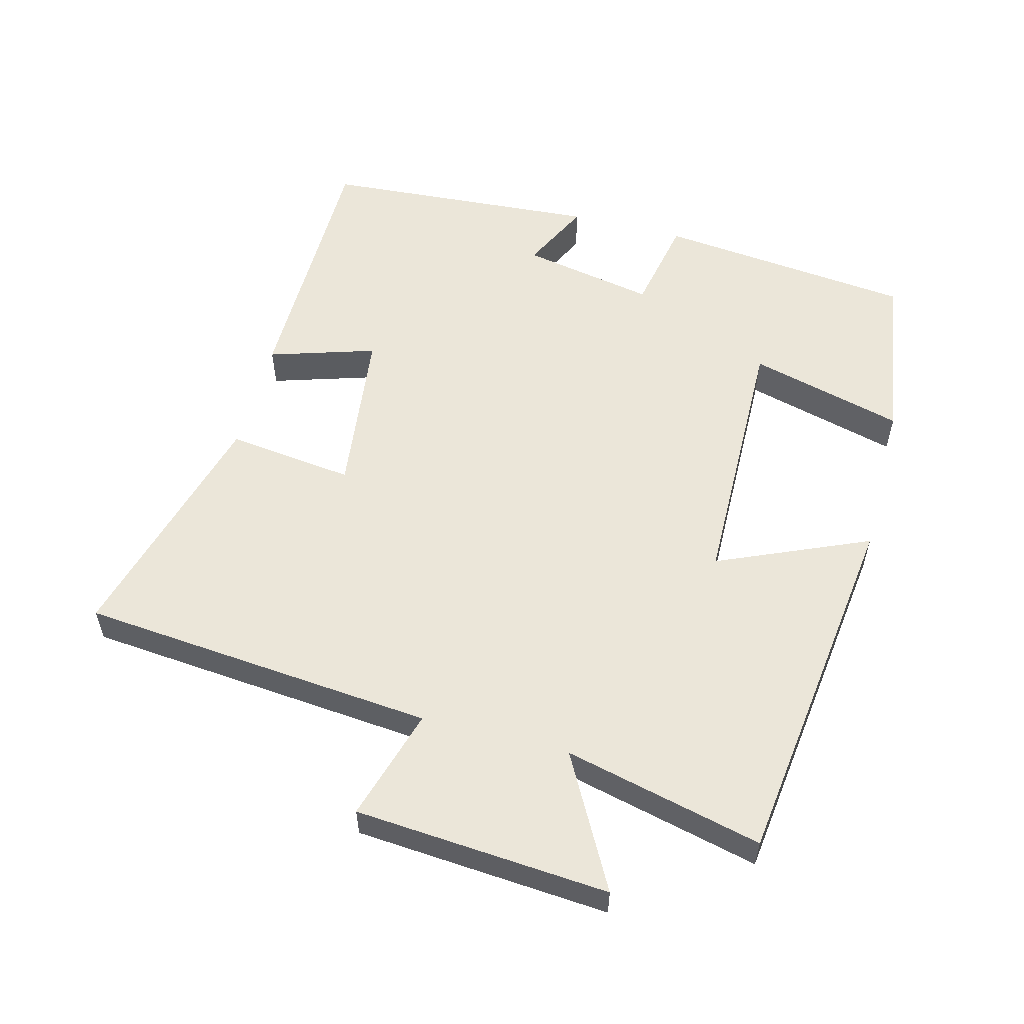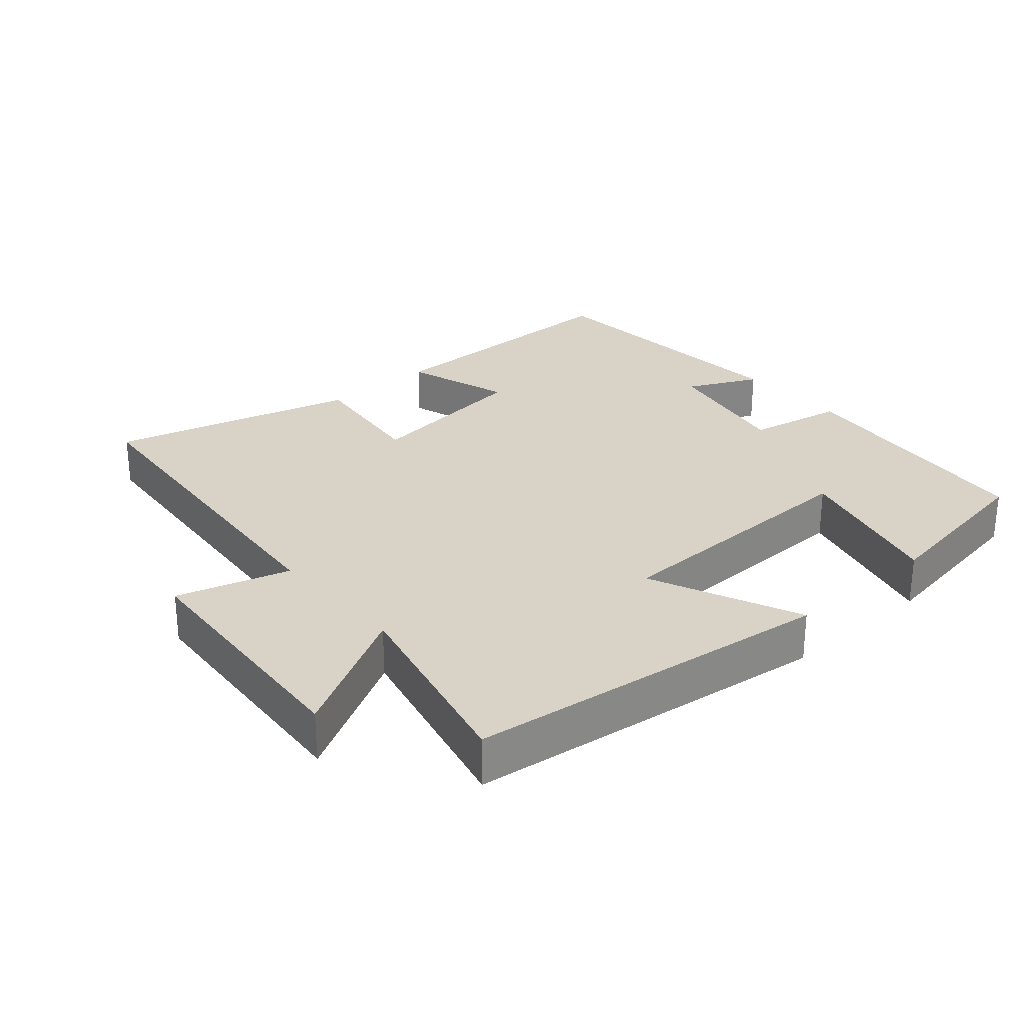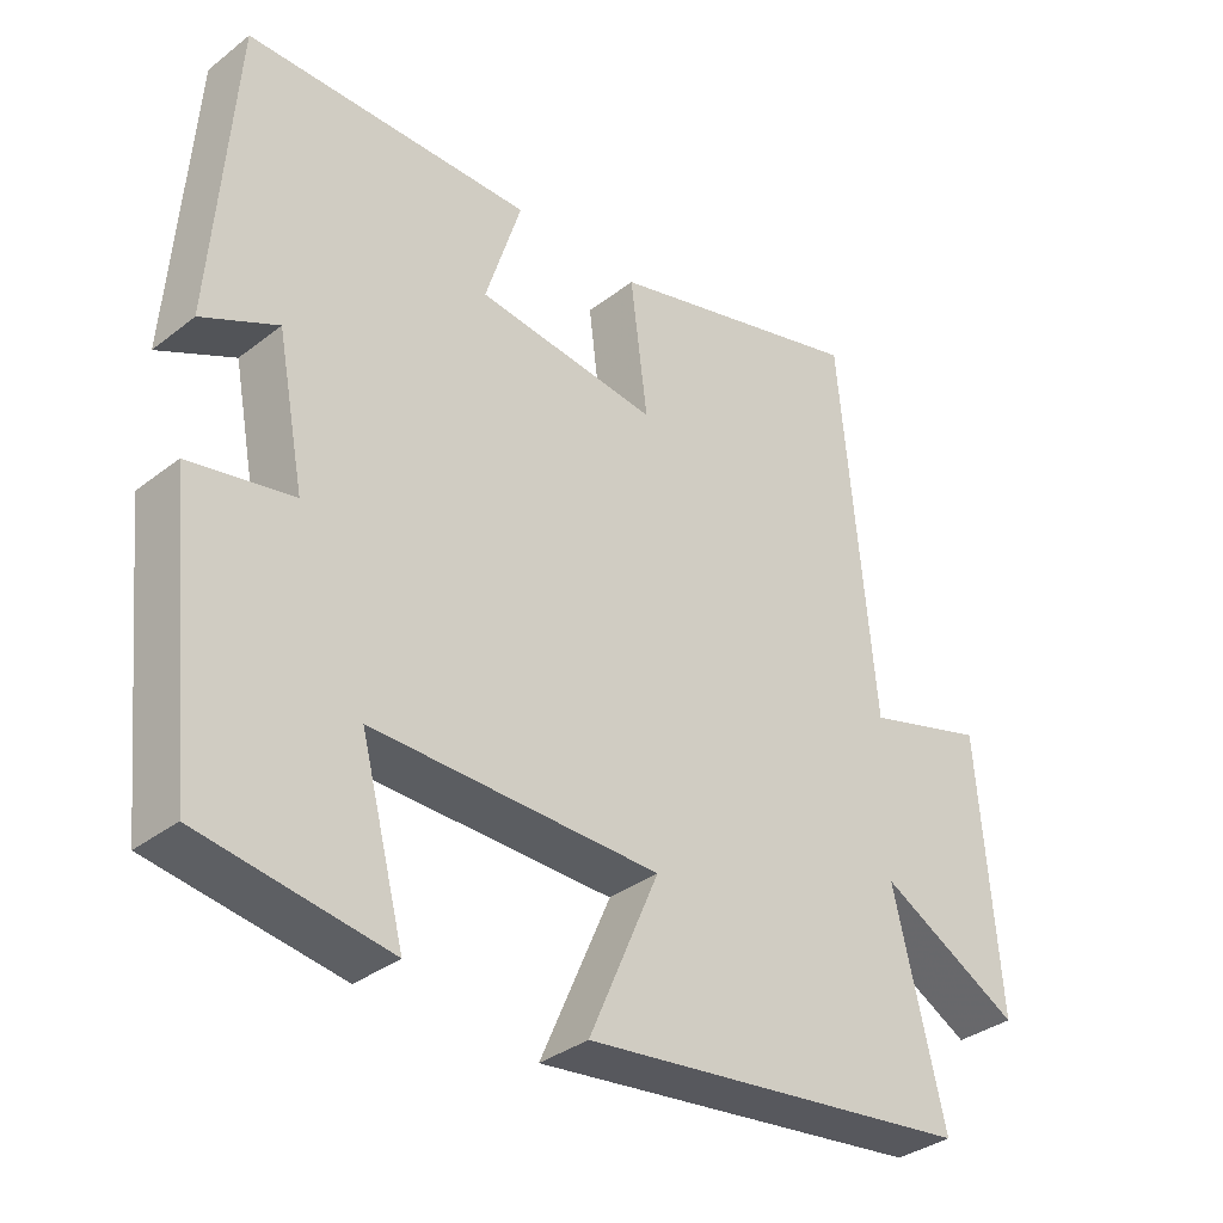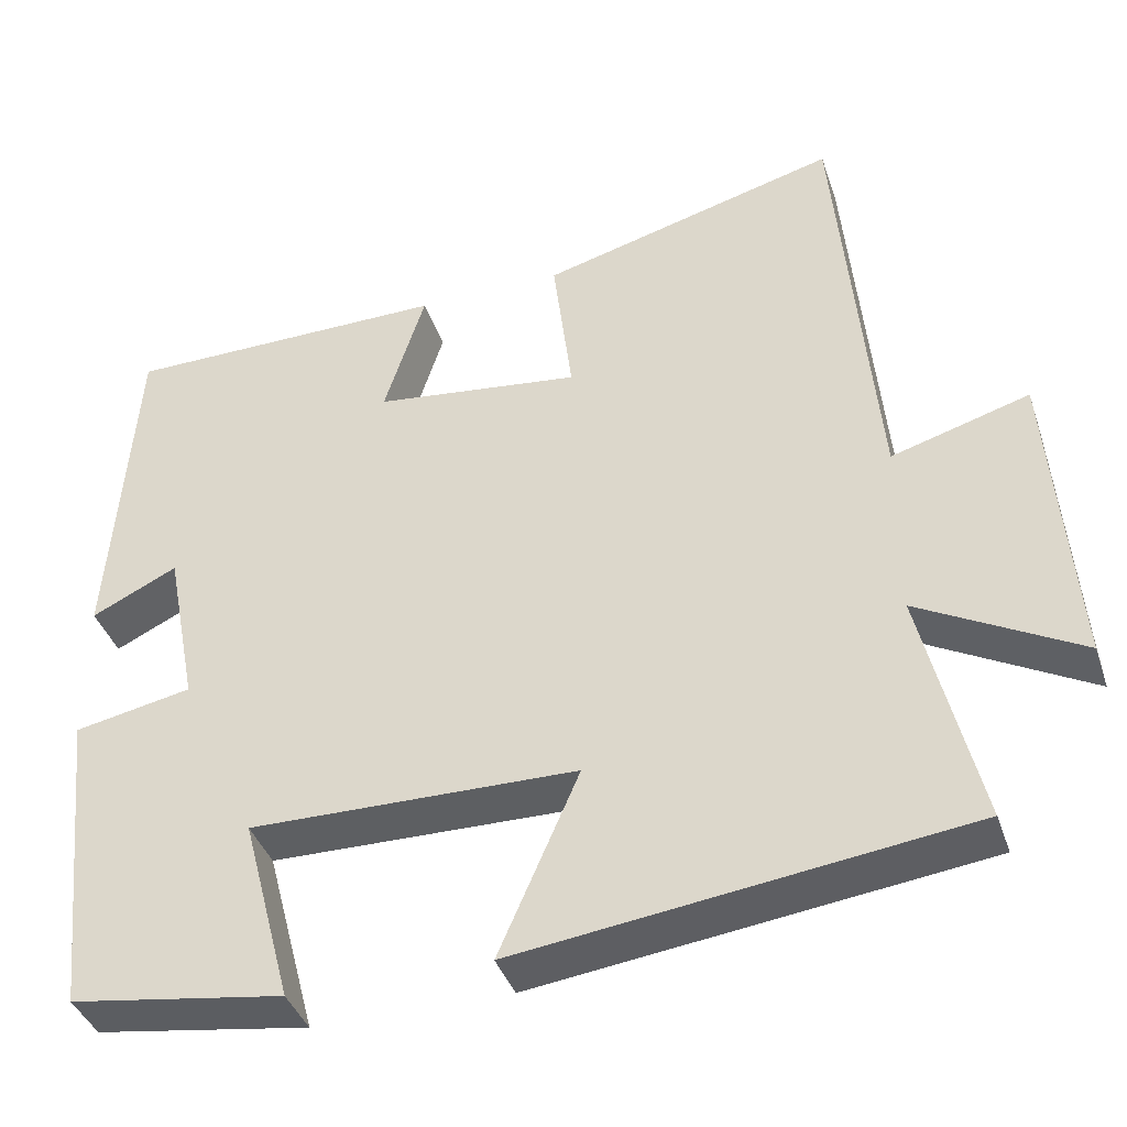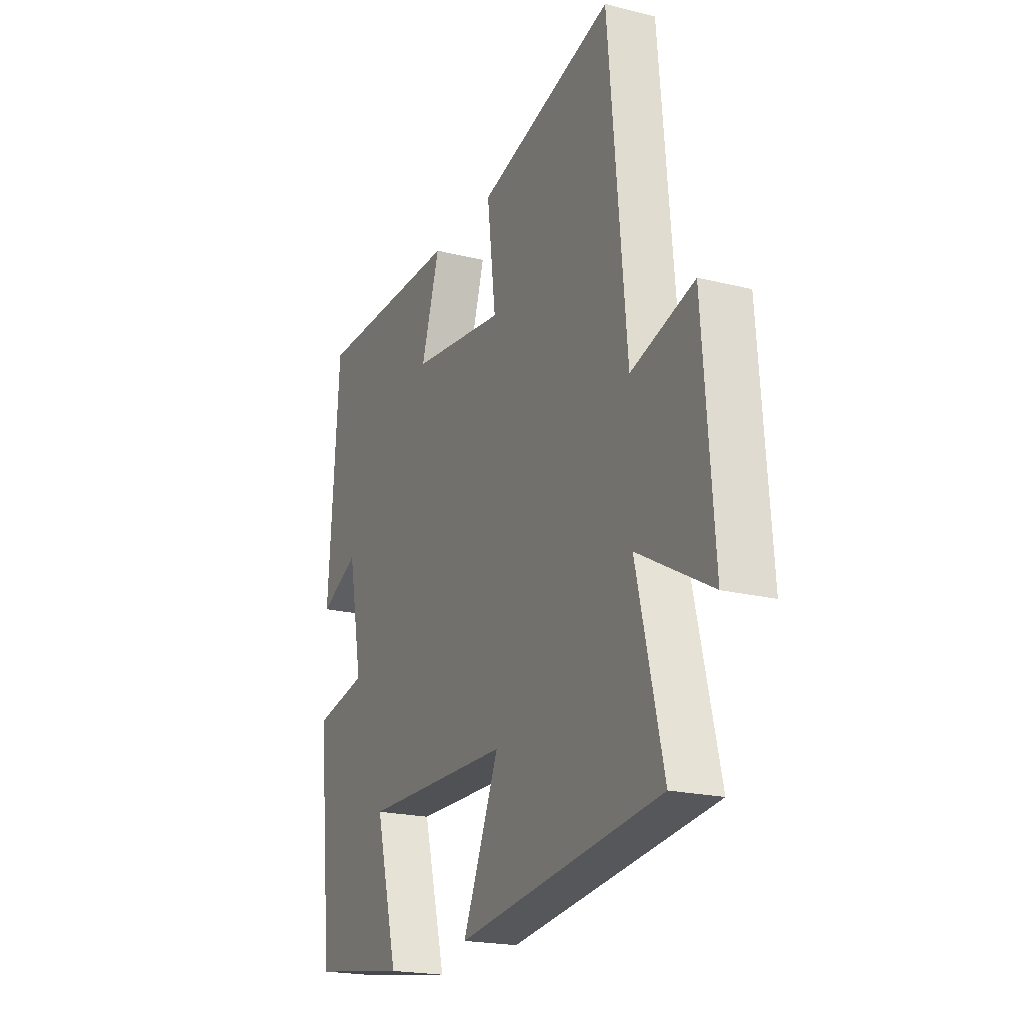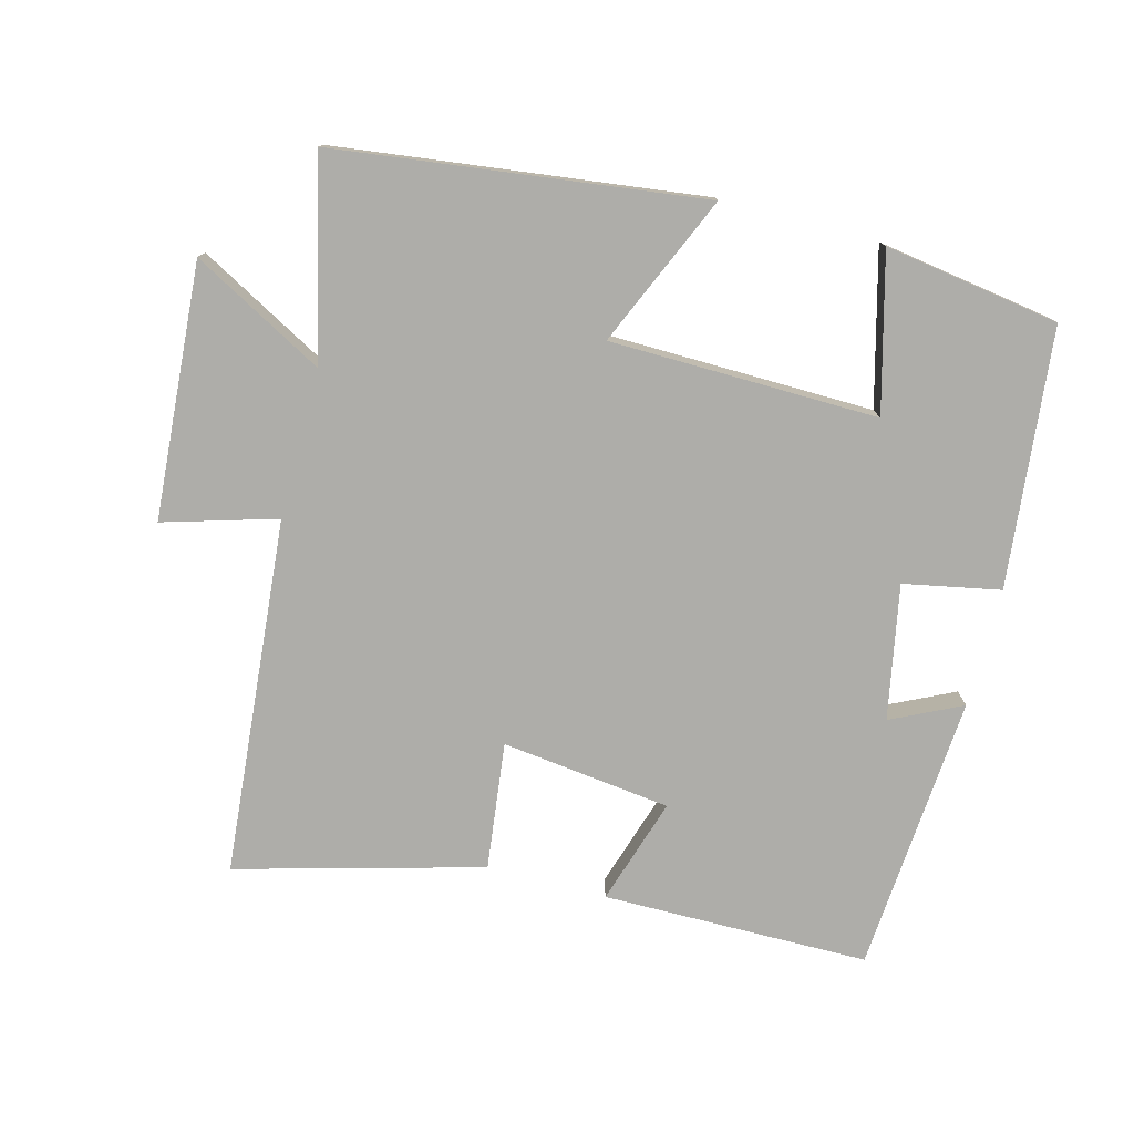
<metadata>
{"format":"obj","ext":"obj","renderer":"f3d","projection":"perspective","resolution":1024,"background":"white","views":[{"elev":56.0,"azim":104.7,"up":"+Y"},{"elev":28.2,"azim":138.7,"up":"+Y"},{"elev":-34.9,"azim":-44.2,"up":"+Z"},{"elev":-39.7,"azim":17.9,"up":"+Z"},{"elev":-20.5,"azim":65.5,"up":"+Z"},{"elev":-77.1,"azim":165.1,"up":"+Y"}]}
</metadata>
<code>
v -0.471 0.07 0.497
v -0.081 0.07 0.5
v -0.13 0.07 0.344
v 0.118 0.07 0.314
v 0.095 0.07 0.5
v 0.453 0.07 0.598
v 0.5 0.07 0.077
v 0.665 0.07 0.126
v 0.693 0.07 -0.246
v 0.5 0.07 -0.141
v 0.569 0.07 -0.431
v 0.032 0.07 -0.5
v 0.128 0.07 -0.279
v -0.264 0.07 -0.273
v -0.204 0.07 -0.5
v -0.46 0.07 -0.461
v -0.5 0.07 -0.084
v -0.359 0.07 -0.056
v -0.397 0.07 0.14
v -0.5 0.07 0.09
v -0.471 0 0.497
v -0.081 0 0.5
v -0.13 0 0.344
v 0.118 0 0.314
v 0.095 0 0.5
v 0.453 0 0.598
v 0.5 0 0.077
v 0.665 0 0.126
v 0.693 0 -0.246
v 0.5 0 -0.141
v 0.569 0 -0.431
v 0.032 0 -0.5
v 0.128 0 -0.279
v -0.264 0 -0.273
v -0.204 0 -0.5
v -0.46 0 -0.461
v -0.5 0 -0.084
v -0.359 0 -0.056
v -0.397 0 0.14
v -0.5 0 0.09
f 1 2 3
f 20 1 3
f 19 20 3
f 18 19 3 4
f 16 17 18
f 15 16 18
f 14 15 18
f 13 14 18 4
f 10 11 12 13
f 10 13 4
f 7 8 9 10
f 6 7 10
f 5 6 10
f 4 5 10
f 23 22 21
f 23 21 40
f 23 40 39
f 24 23 39 38
f 38 37 36
f 38 36 35
f 38 35 34
f 24 38 34 33
f 33 32 31 30
f 24 33 30
f 30 29 28 27
f 30 27 26
f 30 26 25
f 30 25 24
f 1 21 22 2
f 2 22 23 3
f 3 23 24 4
f 4 24 25 5
f 5 25 26 6
f 6 26 27 7
f 7 27 28 8
f 8 28 29 9
f 9 29 30 10
f 10 30 31 11
f 11 31 32 12
f 12 32 33 13
f 13 33 34 14
f 14 34 35 15
f 15 35 36 16
f 16 36 37 17
f 17 37 38 18
f 18 38 39 19
f 19 39 40 20
f 20 40 21 1

</code>
